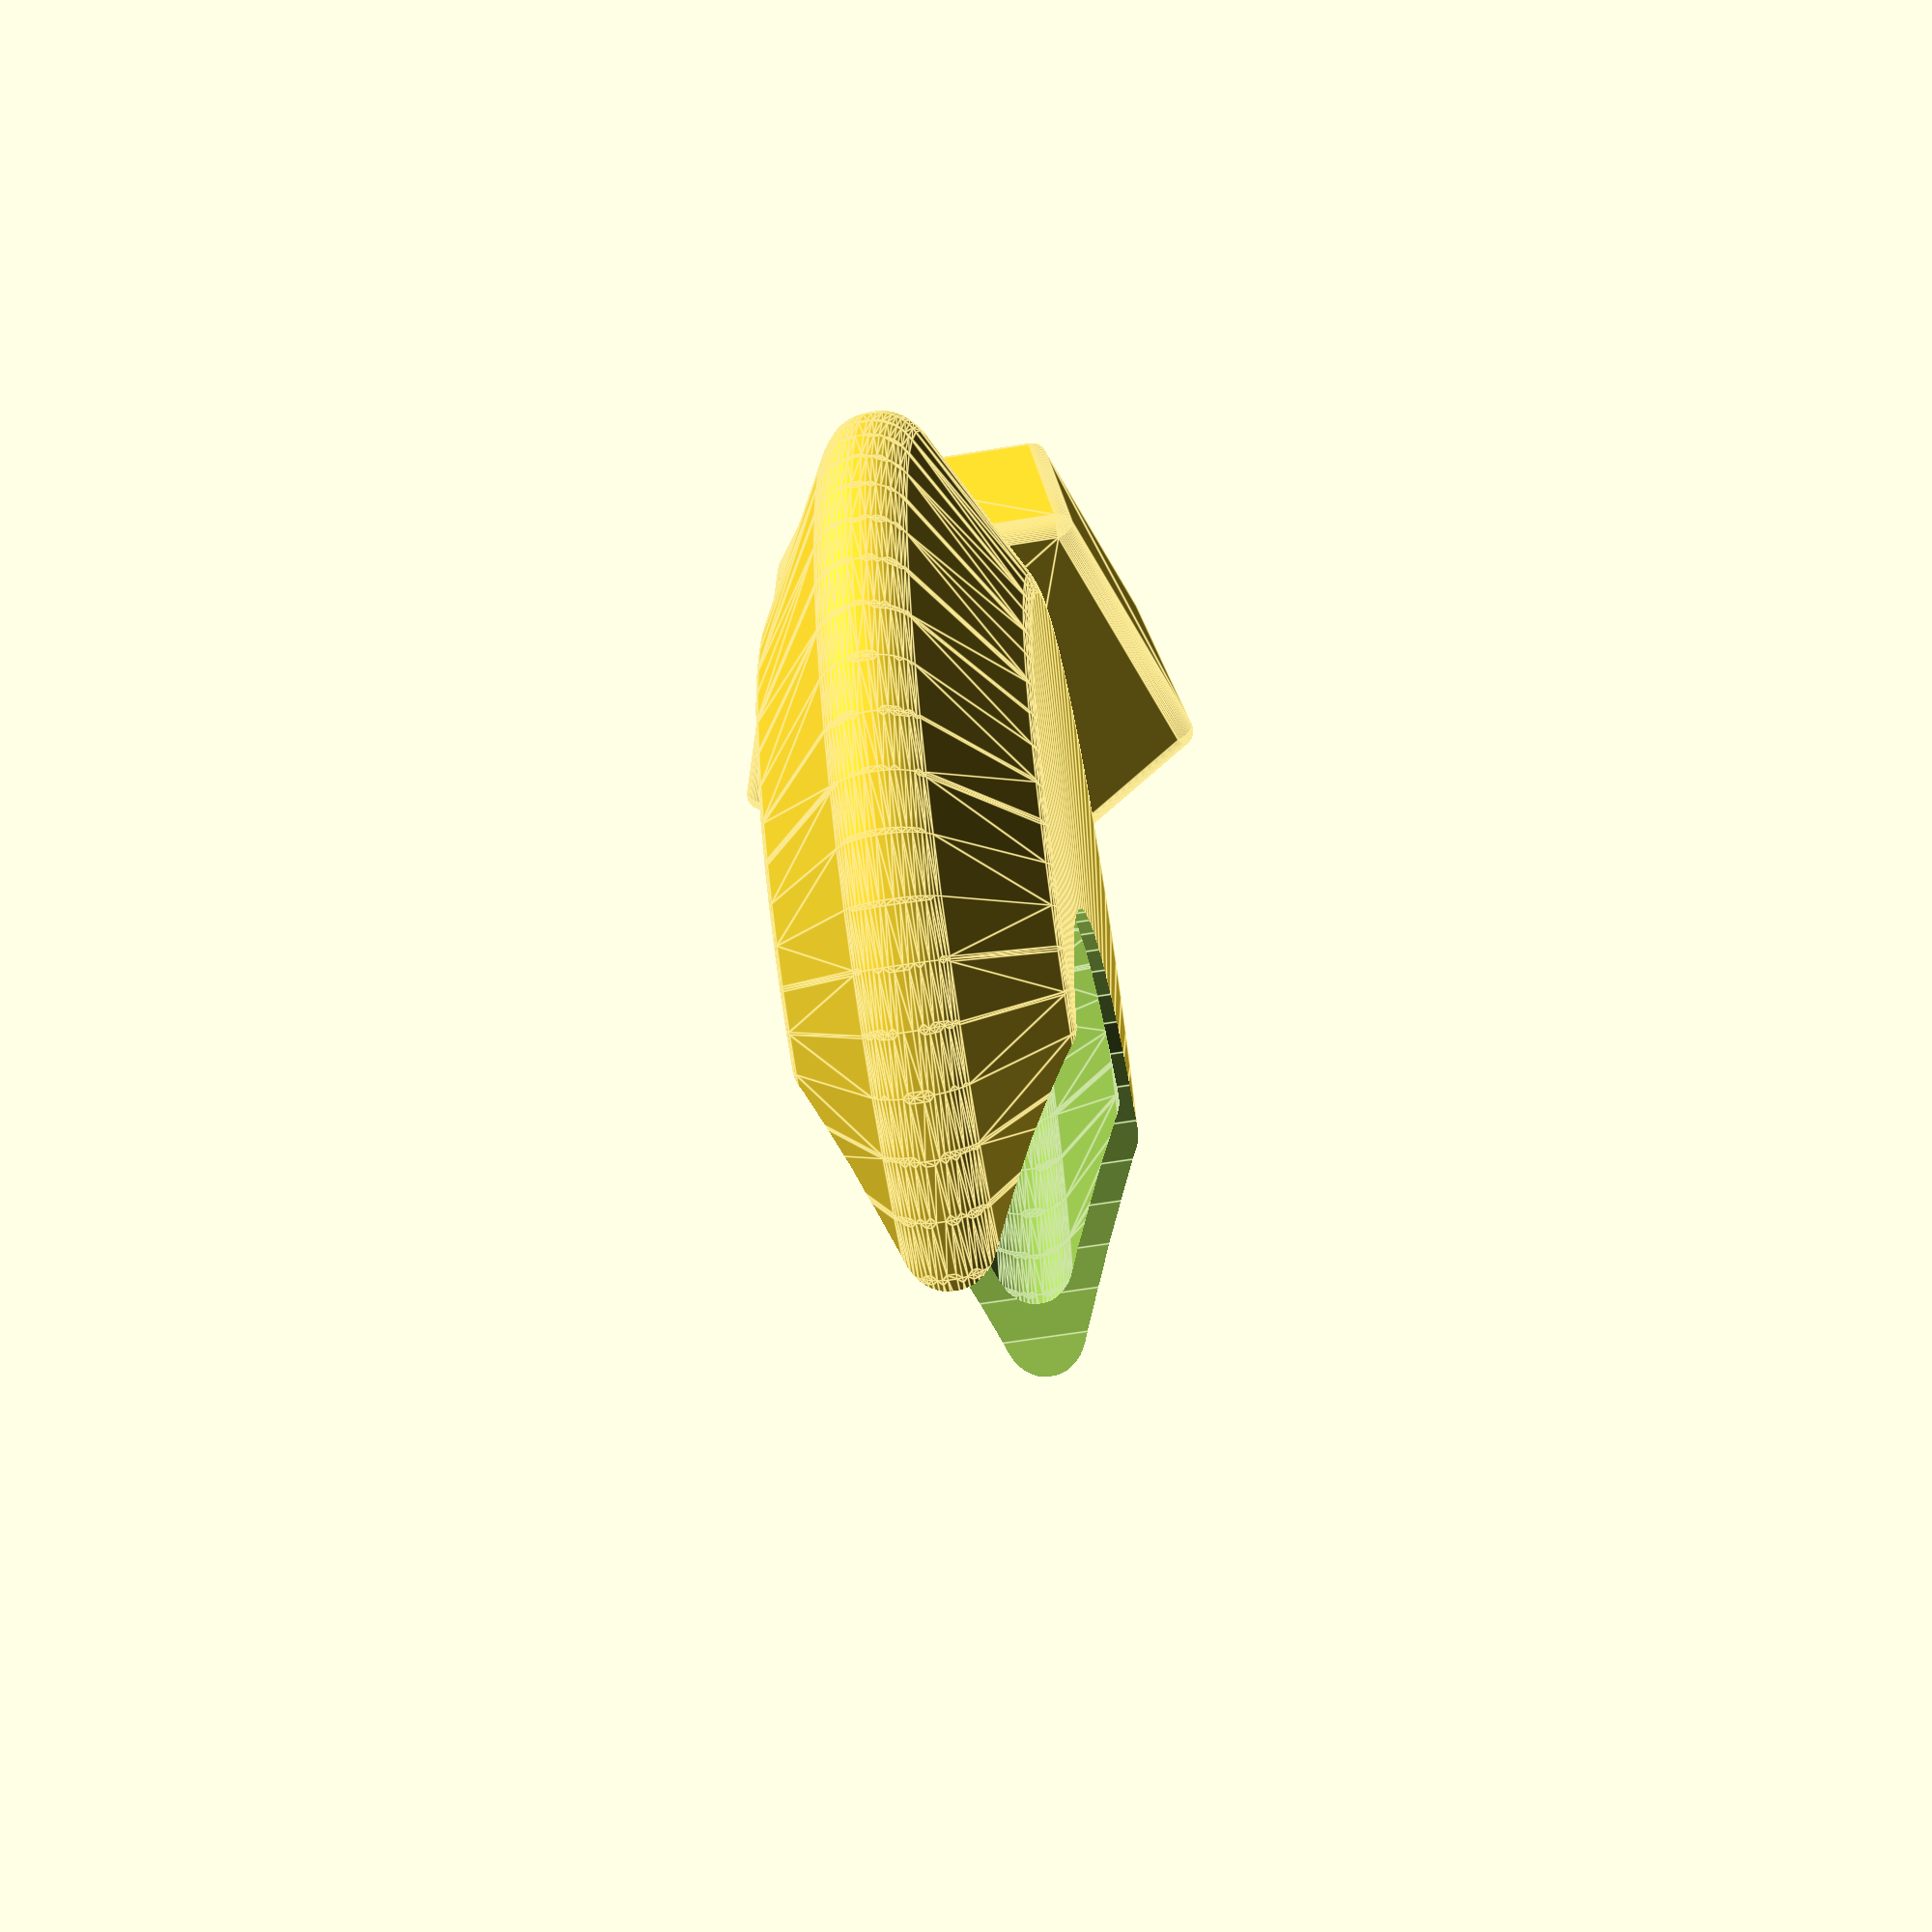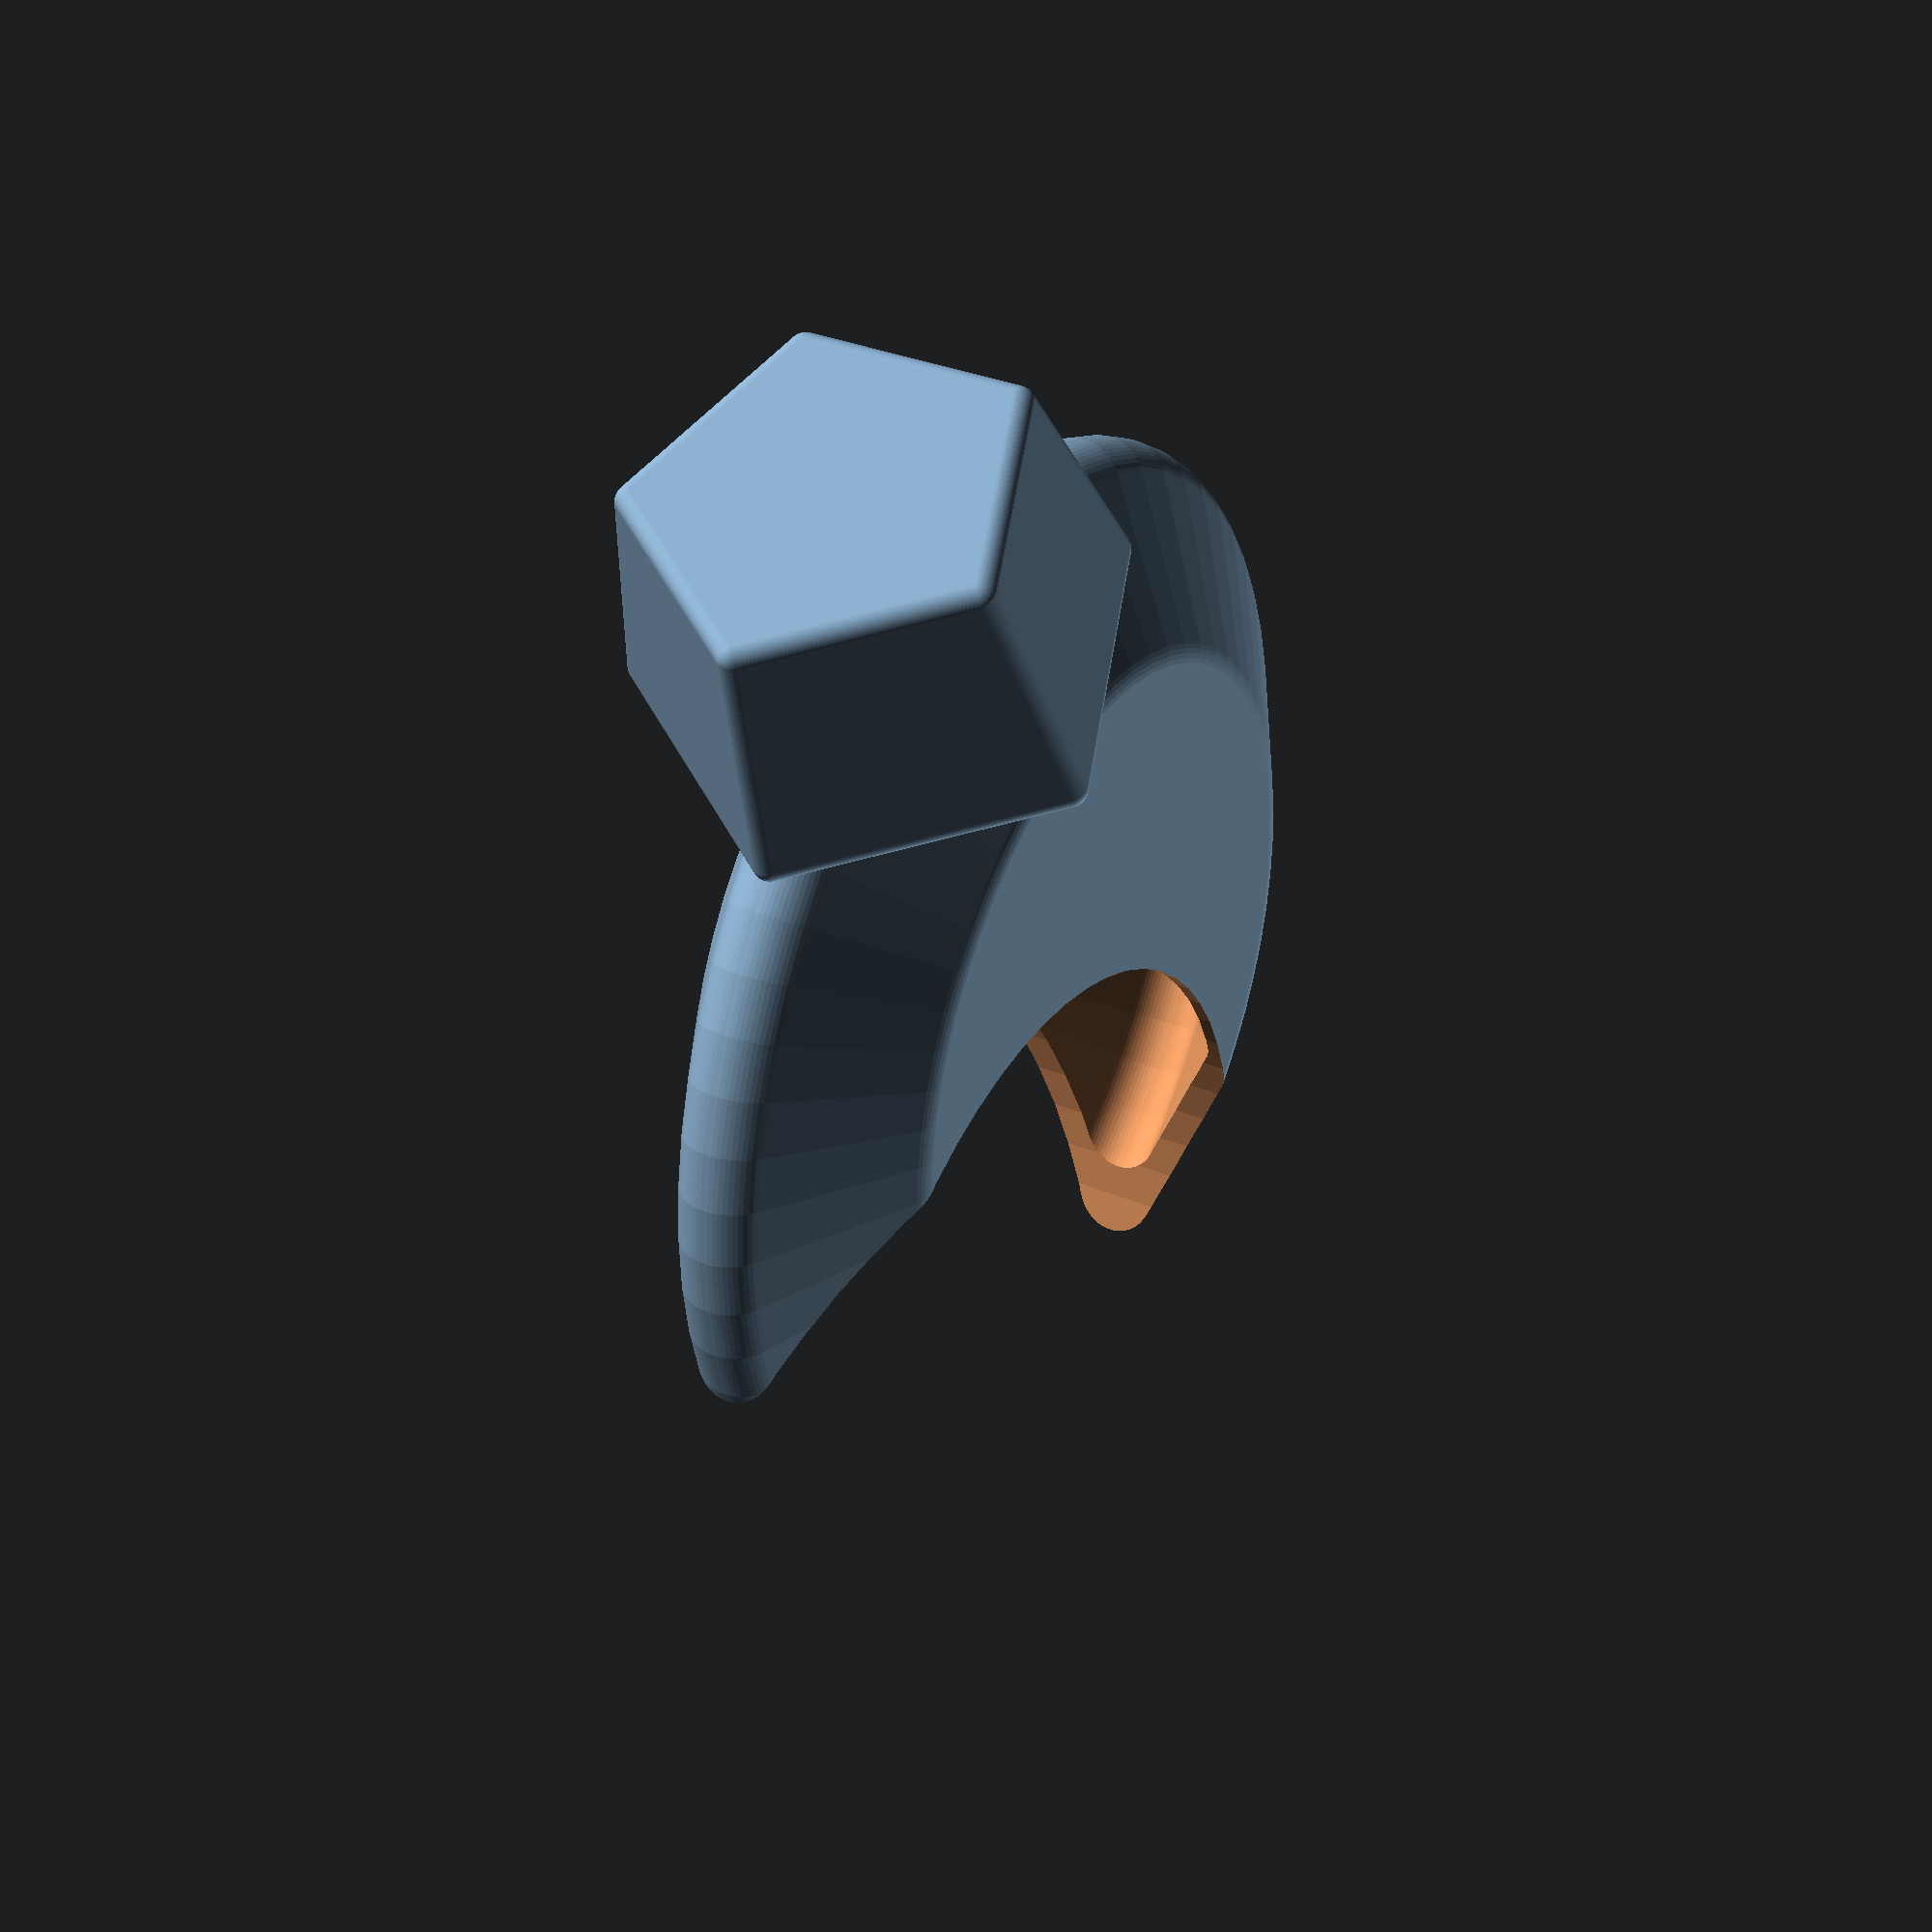
<openscad>
$fn=60;

module wheel(d) {
    minkowski() {
        hull() {
            cylinder(d=d, h=.1, center=true);
            cylinder(d=d*.7, h=5, center=true);
            //sphere(d=d/3, center=true);
        }
        sphere(d=d/11);
    }
}

module halfmoon(d) {
    rotate([0, -90, 0]) {
        difference() {
            wheel(d);
            translate([d/3.75, d/3.75, 0]) cylinder(d=d-5, h=15, center=true);
        }
    }
}

module hollow(d) {
    translate([0, 0, (d/2)+(d/22)]) {
        difference() {
            halfmoon(d);
            scale(0.9) halfmoon(d);
        }
    }
}

translate([0, 0, 6]) hollow(30);
minkowski() {
    translate([0, 0, 4]) rotate([0, 0, 90]) cylinder(d1=11, d2=14, h=7, center=true, $fn=5);
    sphere(d=1);
}

</openscad>
<views>
elev=145.4 azim=350.1 roll=180.4 proj=p view=edges
elev=35.6 azim=152.8 roll=191.4 proj=p view=solid
</views>
